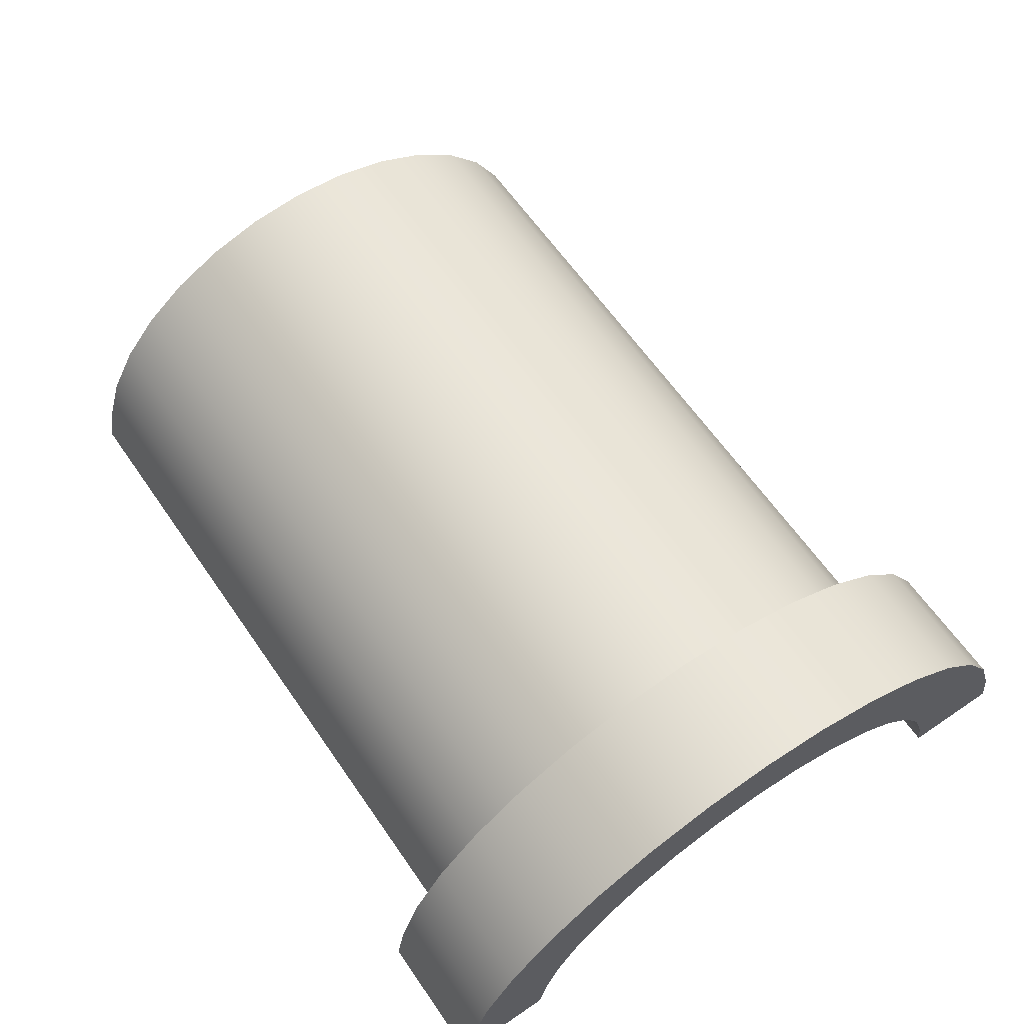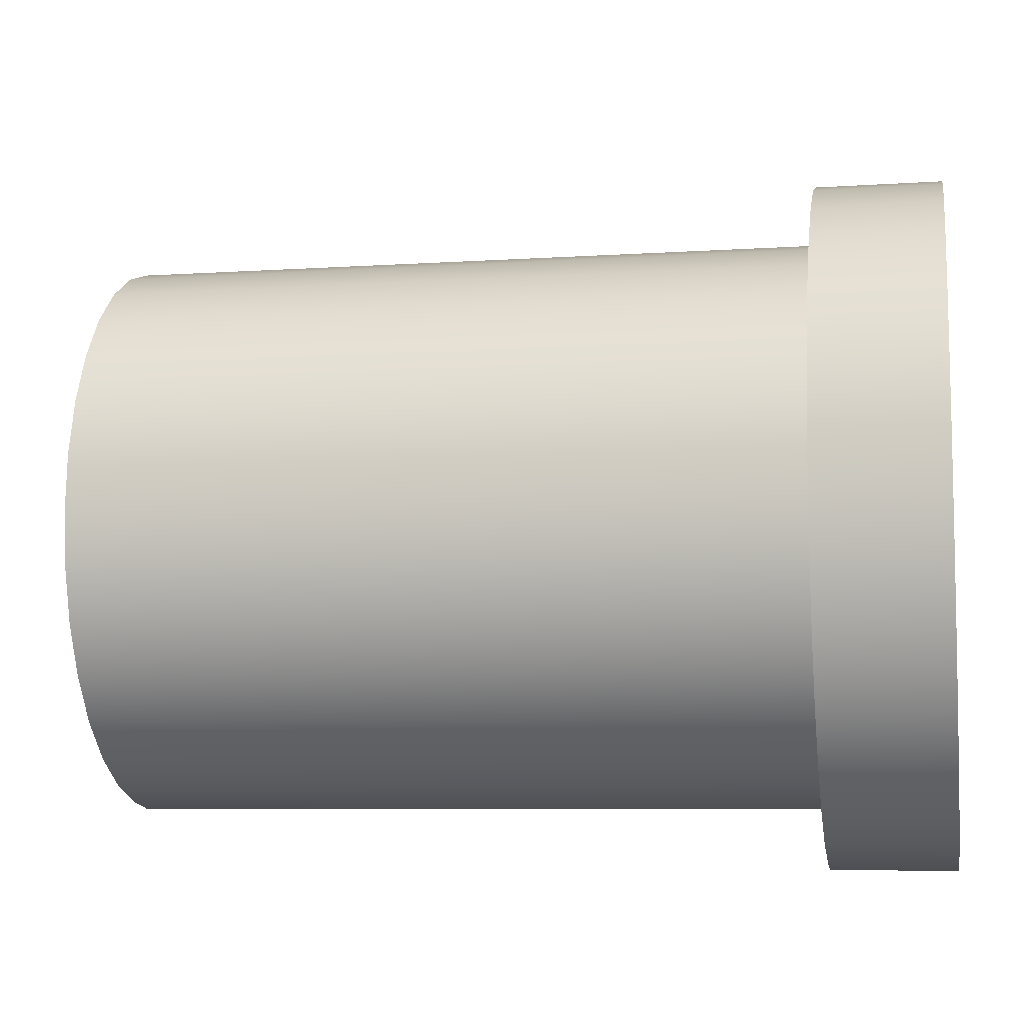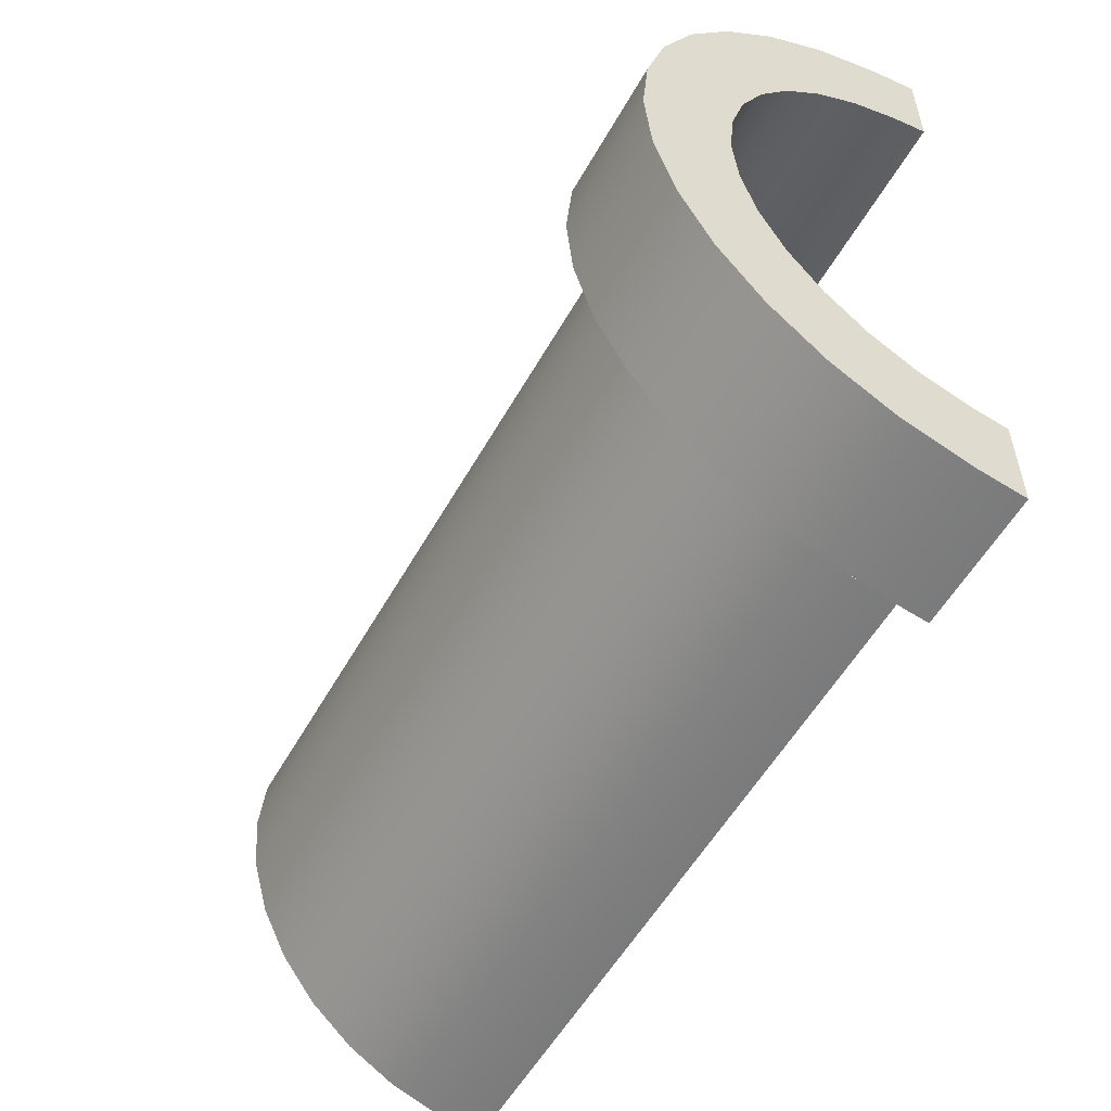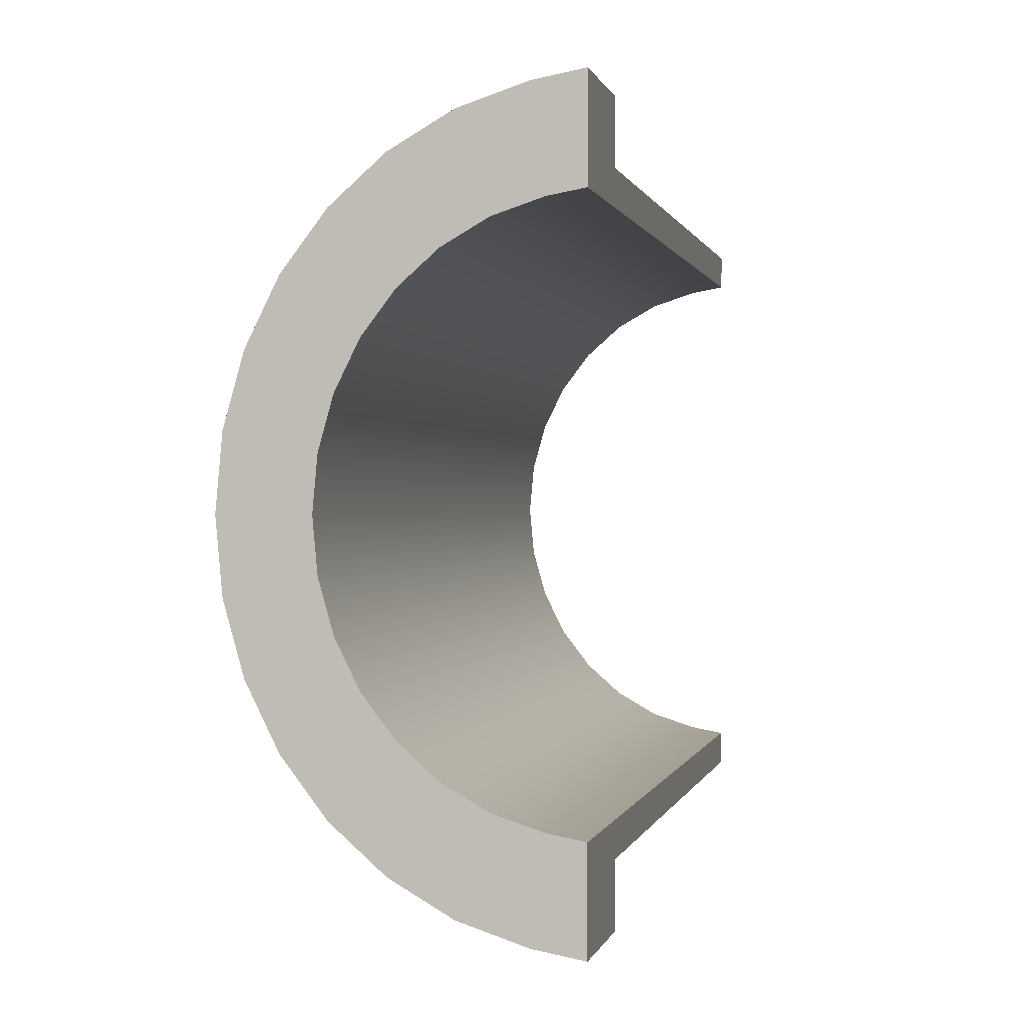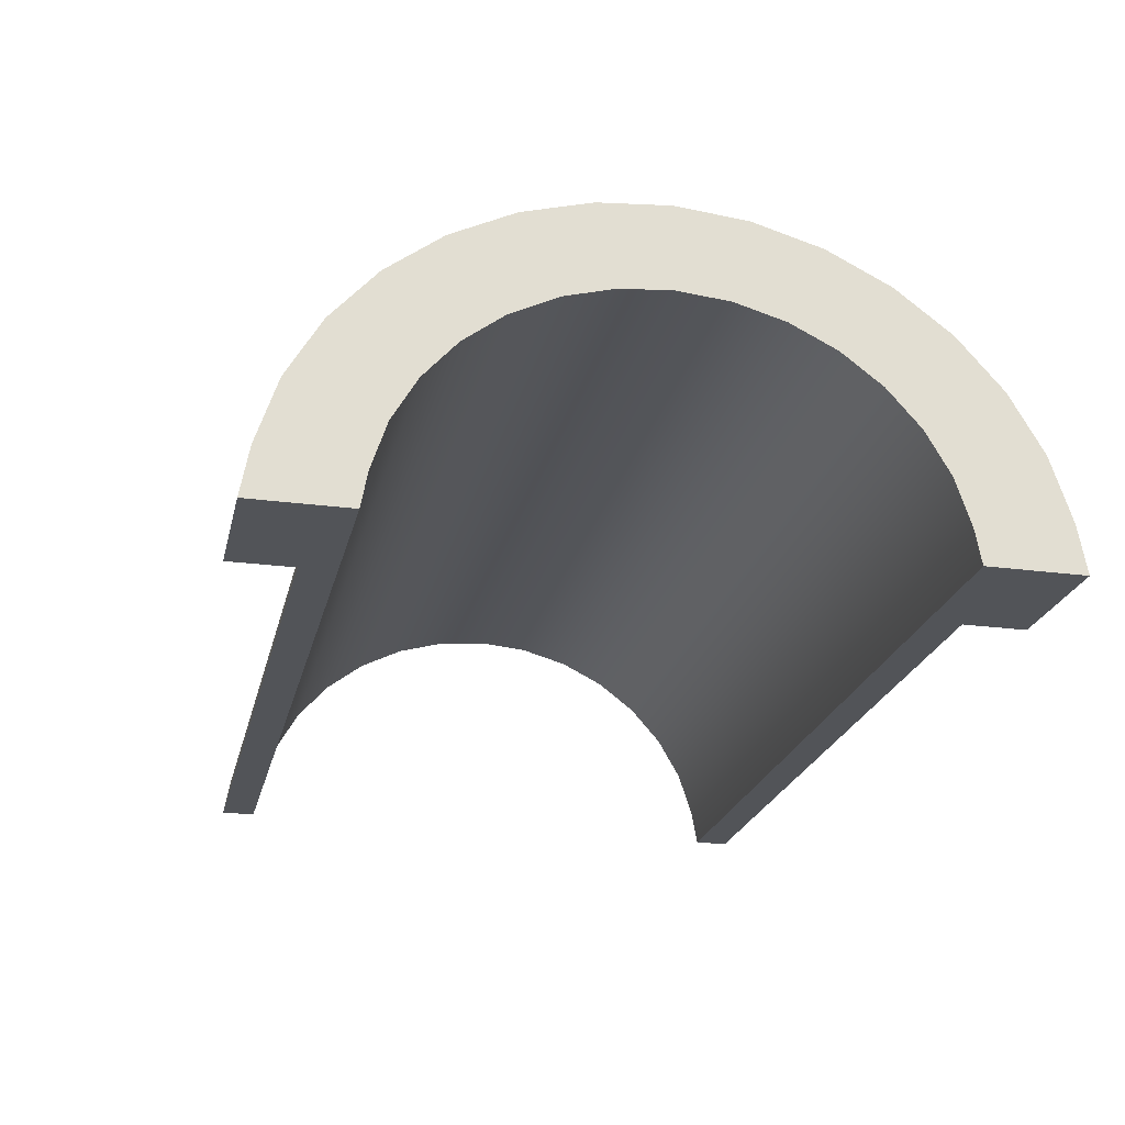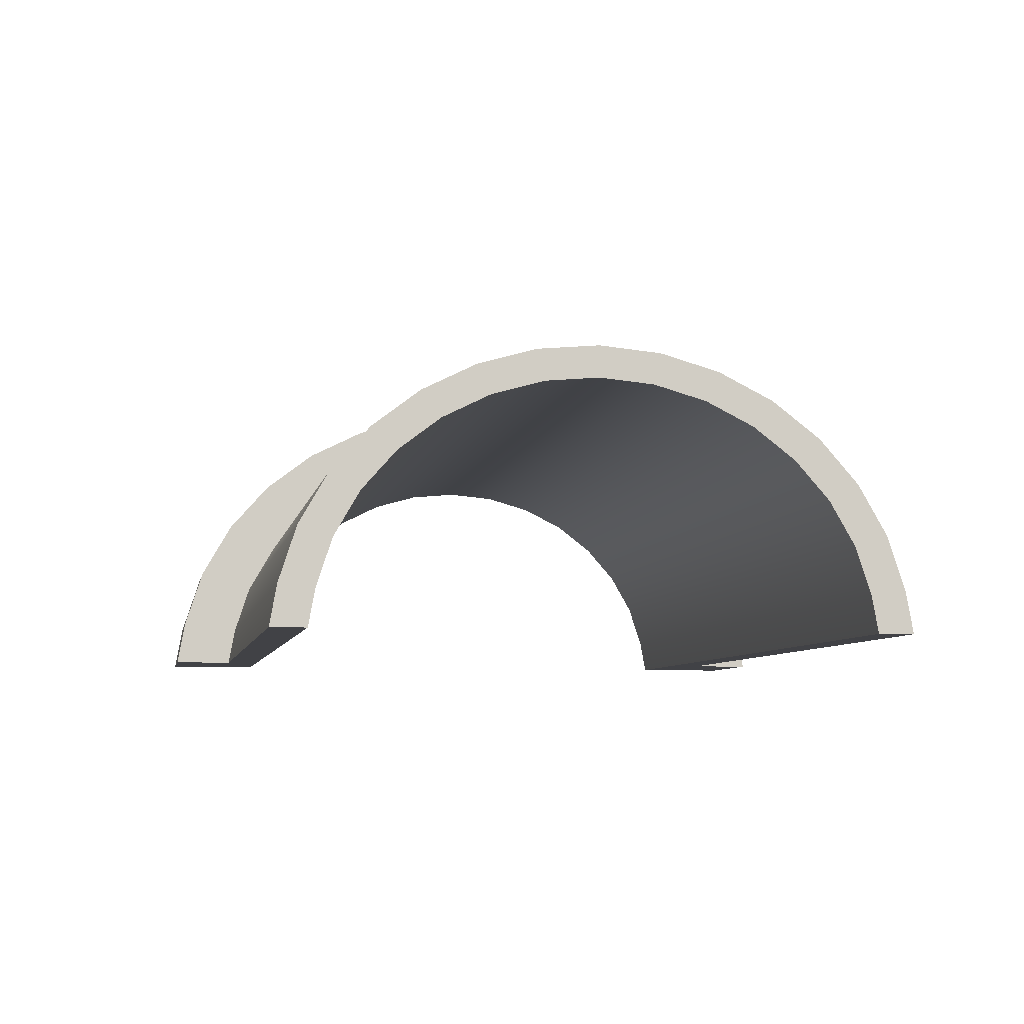
<metadata>
{"format":"obj","ext":"obj","renderer":"f3d","projection":"perspective","resolution":1024,"background":"white","views":[{"elev":62.7,"azim":-124.6,"up":"+Y"},{"elev":-7.4,"azim":-169.5,"up":"+Z"},{"elev":-54.8,"azim":-118.9,"up":"+Z"},{"elev":0.3,"azim":-77.6,"up":"+Z"},{"elev":-22.9,"azim":-102.8,"up":"+Y"},{"elev":-6.7,"azim":79.4,"up":"+Y"}]}
</metadata>
<code>
o tile_ridge_base
v -0 0.1209 0
v 0.05 0.1112 0.05249
v 0.05 0.1185 0.02676
v 0 0 0.1378
v 0 0.01803 0.1345
v -0 0.04201 0.1267
v -0 0.06411 0.114
v -0 0.08348 0.09698
v -0 0.09938 0.0762
v -0 0.1112 0.05249
v -0 0.1185 0.02676
v -0 0 -0.1009
v -0 0.01321 -0.09852
v -0 0.03077 -0.09281
v 0.05 0.09938 0.0762
v 0.05 0.08348 0.09698
v 0.05 0.06411 0.114
v 0.05 0.04201 0.1267
v 0.05 0.01803 0.1345
v 0.05 0 0.1378
v 0.05 0.1209 0
v 0.05 0.09198 0.04342
v 0.05 0.098 0.02213
v 0.05 0.08221 0.06303
v 0.05 0.06906 0.08023
v 0.05 0.05303 0.09434
v 0.05 0.03475 0.1048
v 0.05 0.01492 0.1113
v 0.05 0 0.114
v 0.05 0.1 0
v 0.3333 0.09198 0.04342
v 0.3333 0.098 0.02213
v 0.3333 0.08221 0.06303
v 0.3333 0.06906 0.08023
v 0.3333 0.05303 0.09434
v 0.3333 0.03475 0.1048
v 0.3333 0.01492 0.1113
v 0.3333 0 0.114
v 0.3333 0.1 0
v 0.3333 0.08144 0.03844
v 0.3333 0.08677 0.0196
v 0.3333 0.07279 0.05581
v 0.3333 0.06114 0.07103
v 0.3333 0.04696 0.08352
v 0.3333 0.03077 0.09281
v 0.3333 0.01321 0.09852
v 0.3333 0 0.1009
v 0.3333 0.08857 0
v 0.05 0 0.1009
v 0.05 0.1112 -0.05249
v 0.05 0.1185 -0.02676
v -0 0.04696 -0.08352
v -0 0.06114 -0.07103
v -0 0.07279 -0.05581
v -0 0.08677 -0.0196
v -0 0.08144 -0.03844
v -0 0.08857 0
v -0 0 0.1009
v -0 0.01321 0.09852
v -0 0.03077 0.09281
v -0 0.04696 0.08352
v -0 0.06114 0.07103
v -0 0.07279 0.05581
v -0 0 -0.1378
v -0 0.01803 -0.1345
v -0 0.04201 -0.1267
v -0 0.06411 -0.114
v -0 0.08348 -0.09698
v -0 0.09938 -0.0762
v -0 0.1112 -0.05249
v -0 0.1185 -0.02676
v -0 0.08677 0.0196
v -0 0.08144 0.03844
v 0.05 0.09938 -0.0762
v 0.05 0.08348 -0.09698
v 0.05 0.06411 -0.114
v 0.05 0.04201 -0.1267
v 0.05 0.01803 -0.1345
v 0.05 0 -0.1378
v 0.05 0.09198 -0.04342
v 0.05 0.098 -0.02213
v 0.05 0.08221 -0.06303
v 0.05 0.06906 -0.08023
v 0.05 0.05303 -0.09434
v 0.05 0.03475 -0.1048
v 0.05 0.01492 -0.1113
v 0.05 0 -0.114
v 0.3333 0.09198 -0.04342
v 0.3333 0.098 -0.02213
v 0.3333 0.08221 -0.06303
v 0.3333 0.06906 -0.08023
v 0.3333 0.05303 -0.09434
v 0.3333 0.03475 -0.1048
v 0.3333 0.01492 -0.1113
v 0.3333 0 -0.114
v 0.3333 0.08144 -0.03844
v 0.3333 0.08677 -0.0196
v 0.3333 0.07279 -0.05581
v 0.3333 0.06114 -0.07103
v 0.3333 0.04696 -0.08352
v 0.3333 0.03077 -0.09281
v 0.3333 0.01321 -0.09852
v 0.3333 0 -0.1009
v 0.05 0 -0.1009
f 8 15 9
f 62 42 43
f 6 17 7
f 5 18 6
f 2 11 10
f 7 16 8
f 3 1 11
f 9 2 10
f 15 25 24
f 18 28 27
f 2 24 22
f 19 29 28
f 3 22 23
f 16 26 25
f 21 23 30
f 17 27 26
f 24 31 22
f 29 37 28
f 25 33 24
f 26 34 25
f 23 39 30
f 27 35 26
f 22 32 23
f 28 36 27
f 34 44 43
f 39 41 48
f 35 45 44
f 32 40 41
f 36 46 45
f 31 42 40
f 37 47 46
f 33 43 42
f 72 48 41
f 60 44 45
f 47 38 29
f 59 45 46
f 42 73 40
f 46 47 49
f 97 56 96
f 61 43 44
f 74 68 69
f 54 99 98
f 76 66 67
f 77 65 66
f 51 70 71
f 75 67 68
f 21 71 1
f 50 69 70
f 74 83 75
f 77 86 78
f 50 82 74
f 78 87 79
f 51 80 50
f 75 84 76
f 21 81 51
f 76 85 77
f 88 82 80
f 94 87 86
f 90 83 82
f 91 84 83
f 39 81 30
f 92 85 84
f 89 80 81
f 93 86 85
f 91 100 92
f 39 97 89
f 92 101 93
f 89 96 88
f 93 102 94
f 88 98 90
f 94 103 95
f 90 99 91
f 57 97 48
f 52 101 100
f 104 87 103
f 14 102 101
f 96 54 98
f 13 12 104
f 78 64 65
f 99 52 100
f 5 58 4
f 40 72 41
f 59 6 60
f 60 7 61
f 61 8 62
f 62 9 63
f 63 10 73
f 73 11 72
f 72 1 57
f 55 1 71
f 56 71 70
f 54 70 69
f 53 69 68
f 52 68 67
f 67 14 52
f 13 66 65
f 12 65 64
f 4 19 5
f 8 16 15
f 62 63 42
f 6 18 17
f 5 19 18
f 2 3 11
f 7 17 16
f 3 21 1
f 9 15 2
f 15 16 25
f 18 19 28
f 2 15 24
f 19 20 29
f 3 2 22
f 16 17 26
f 21 3 23
f 17 18 27
f 24 33 31
f 29 38 37
f 25 34 33
f 26 35 34
f 23 32 39
f 27 36 35
f 22 31 32
f 28 37 36
f 34 35 44
f 39 32 41
f 35 36 45
f 32 31 40
f 36 37 46
f 31 33 42
f 37 38 47
f 33 34 43
f 72 57 48
f 60 61 44
f 20 4 29
f 4 58 29
f 58 49 29
f 49 47 29
f 59 60 45
f 42 63 73
f 49 58 59
f 59 46 49
f 97 55 56
f 61 62 43
f 74 75 68
f 54 53 99
f 76 77 66
f 77 78 65
f 51 50 70
f 75 76 67
f 21 51 71
f 50 74 69
f 74 82 83
f 77 85 86
f 50 80 82
f 78 86 87
f 51 81 80
f 75 83 84
f 21 30 81
f 76 84 85
f 88 90 82
f 94 95 87
f 90 91 83
f 91 92 84
f 39 89 81
f 92 93 85
f 89 88 80
f 93 94 86
f 91 99 100
f 39 48 97
f 92 100 101
f 89 97 96
f 93 101 102
f 88 96 98
f 94 102 103
f 90 98 99
f 57 55 97
f 52 14 101
f 104 12 87
f 12 64 87
f 64 79 87
f 87 95 103
f 14 13 102
f 96 56 54
f 103 102 104
f 102 13 104
f 78 79 64
f 99 53 52
f 5 59 58
f 40 73 72
f 59 5 6
f 60 6 7
f 61 7 8
f 62 8 9
f 63 9 10
f 73 10 11
f 72 11 1
f 55 57 1
f 56 55 71
f 54 56 70
f 53 54 69
f 52 53 68
f 67 66 14
f 13 14 66
f 12 13 65
f 4 20 19

</code>
